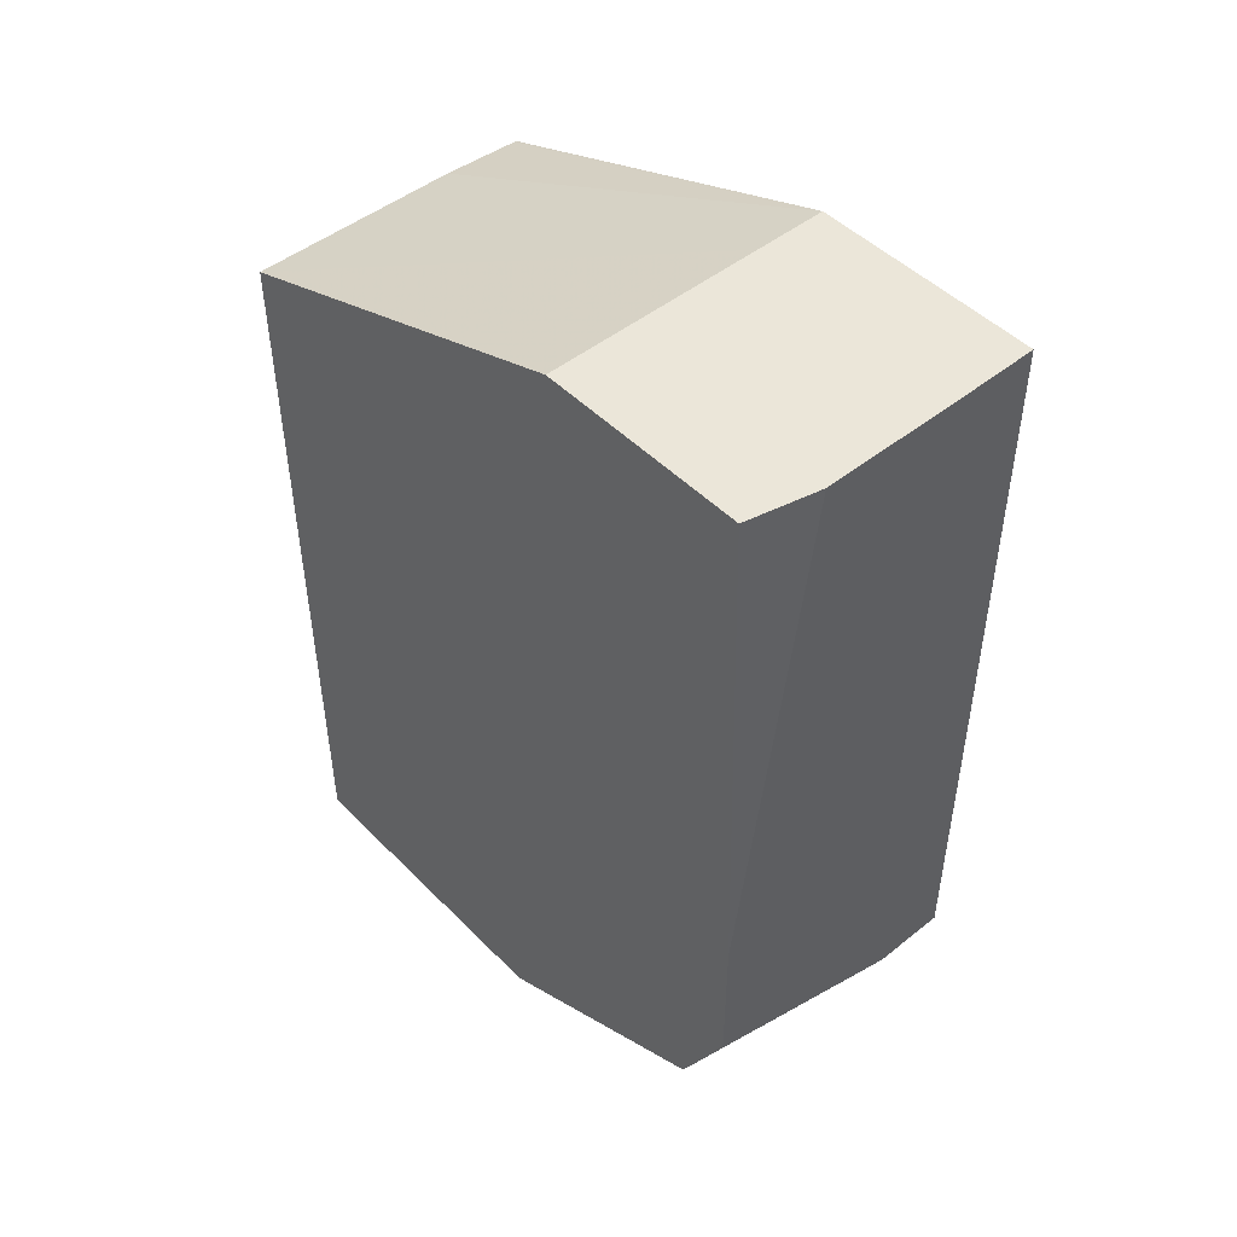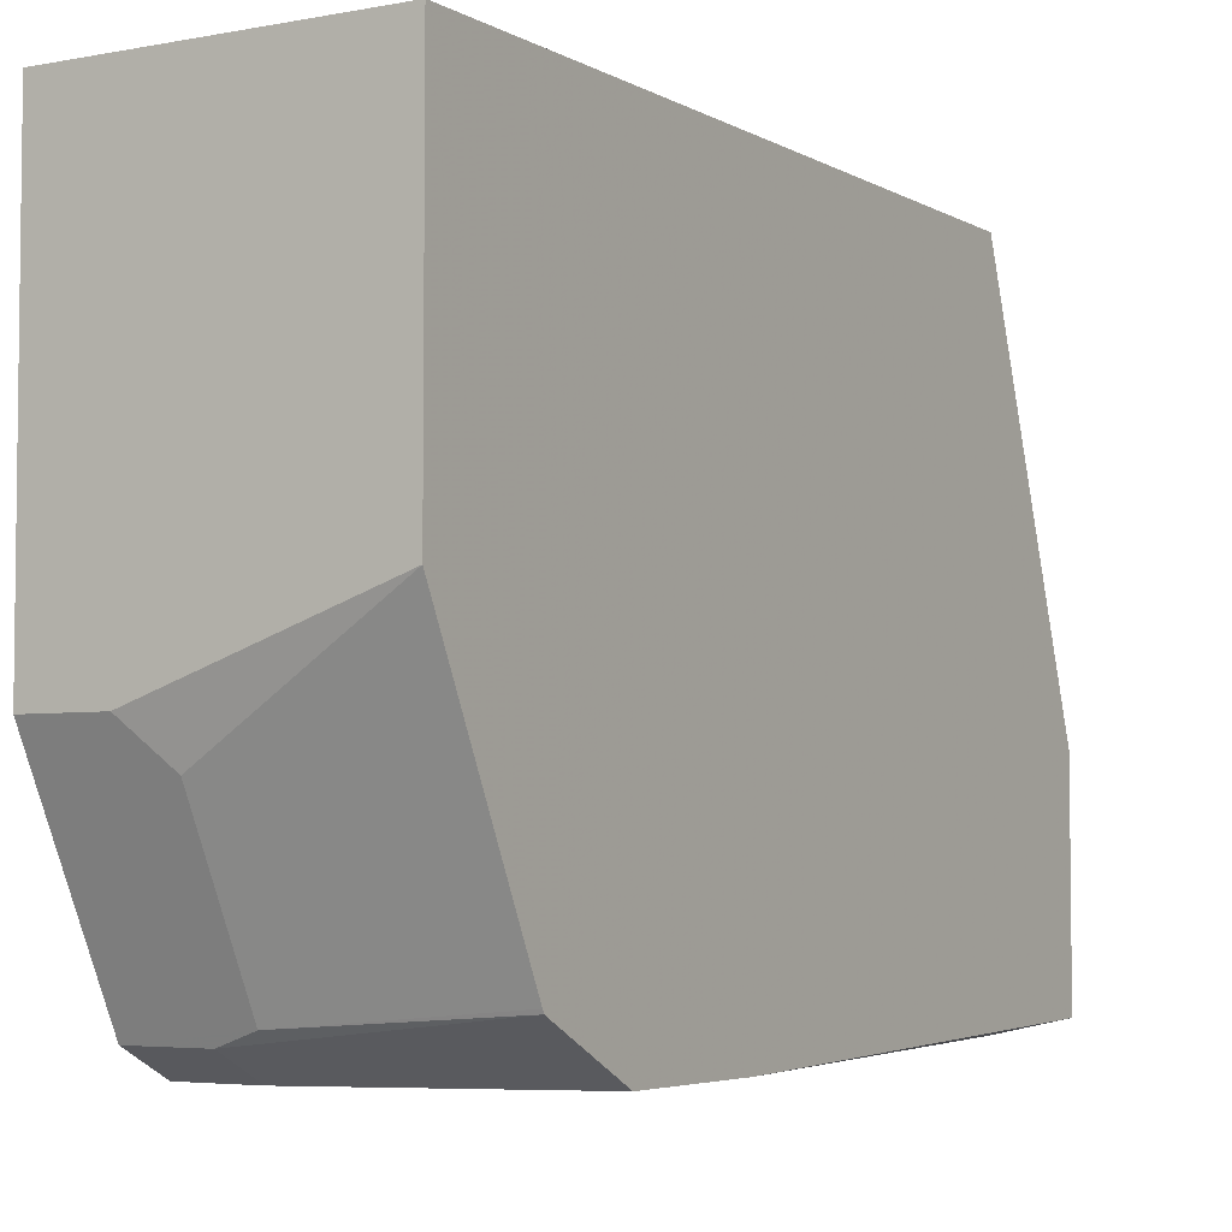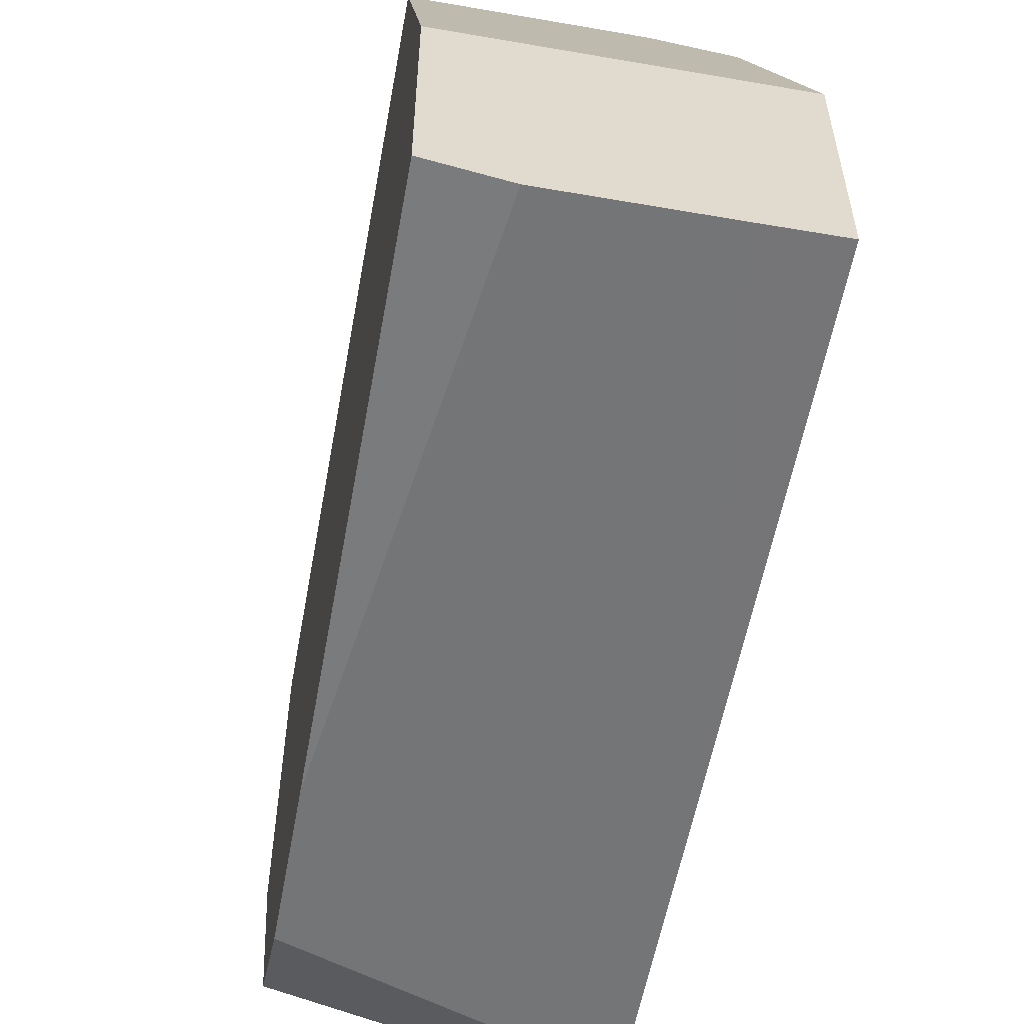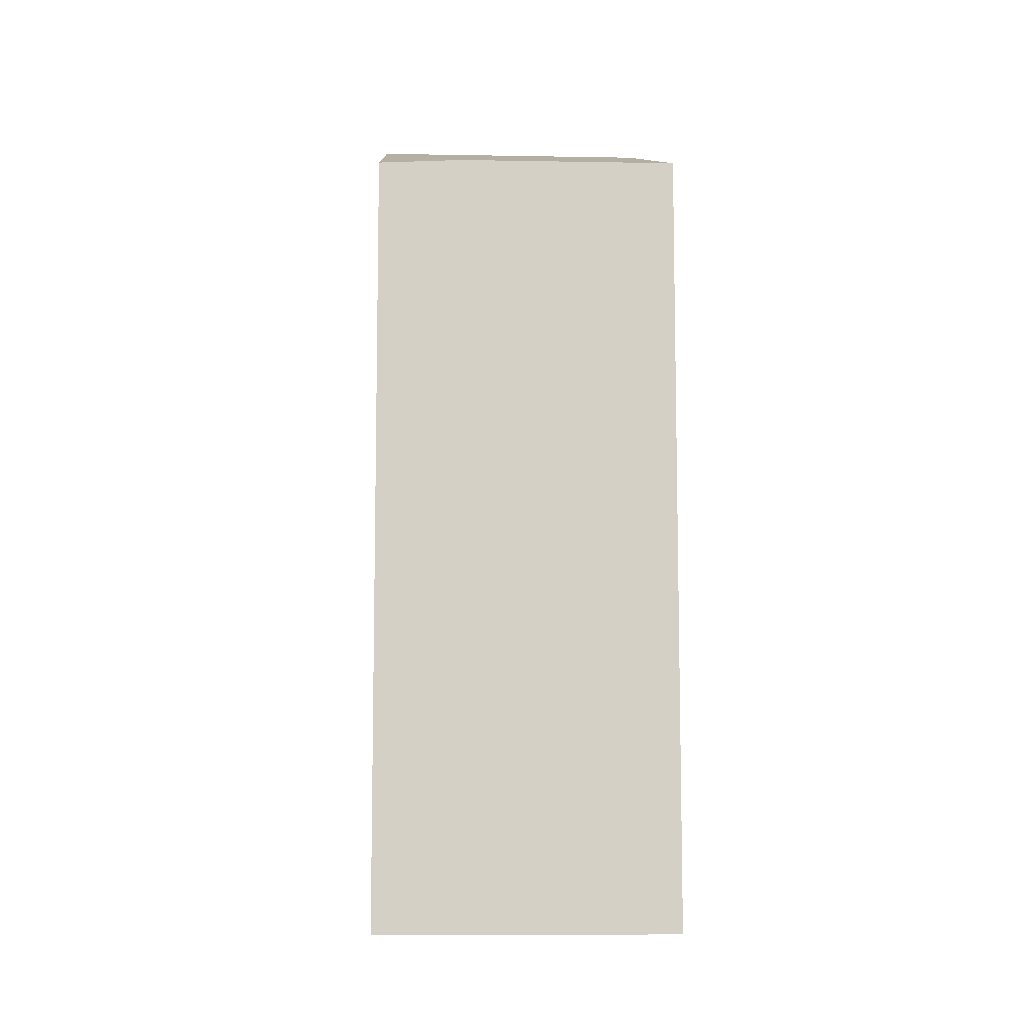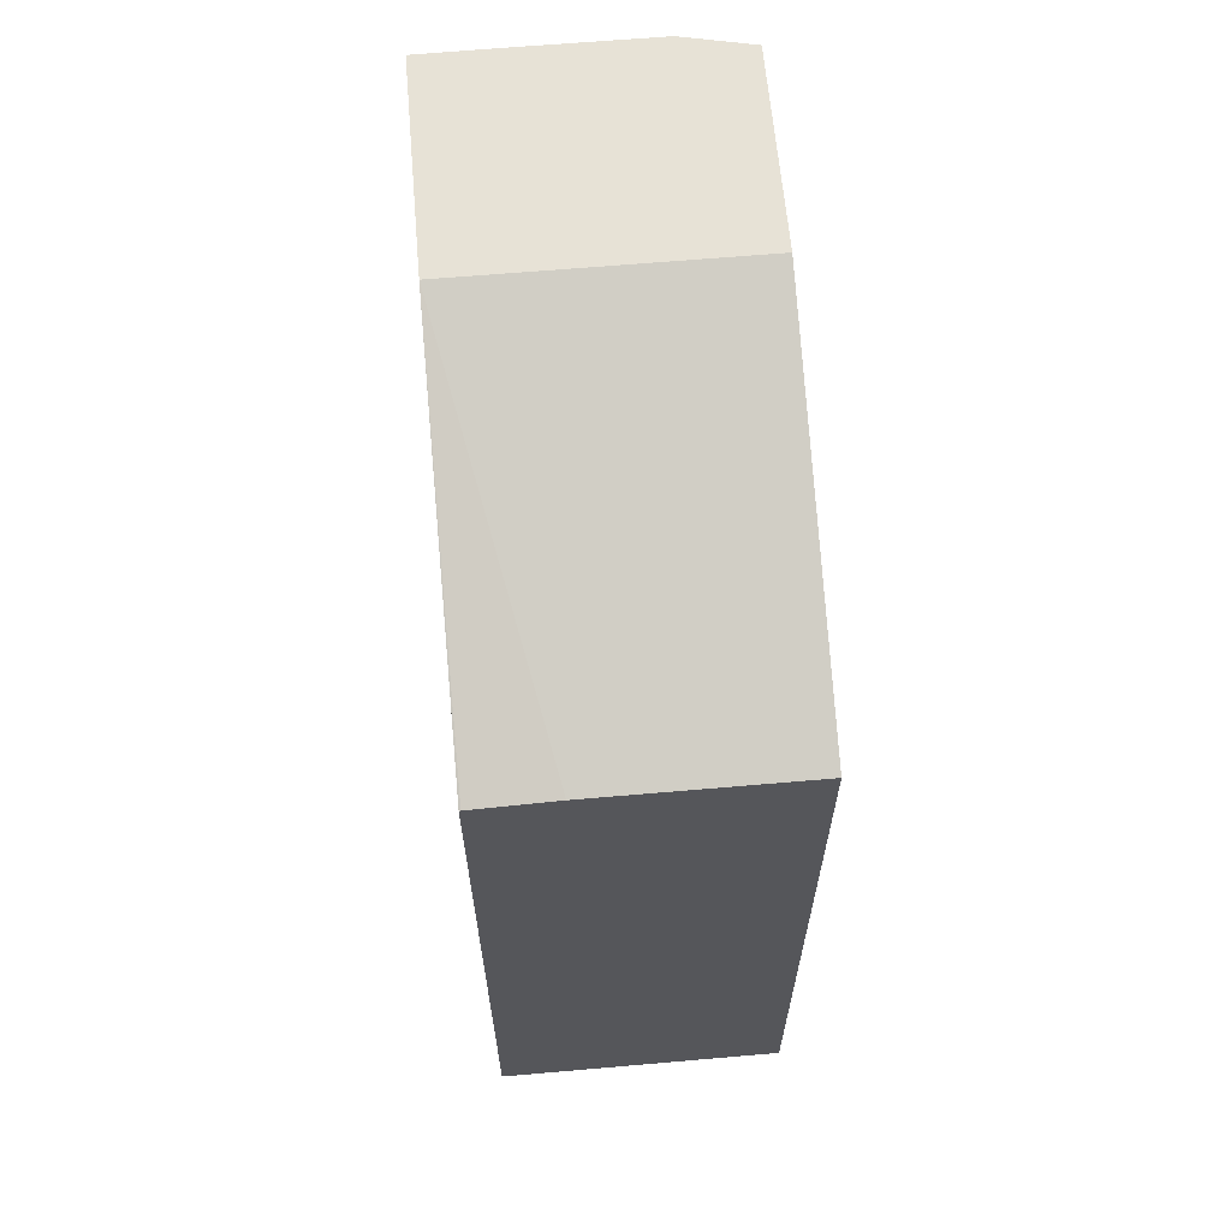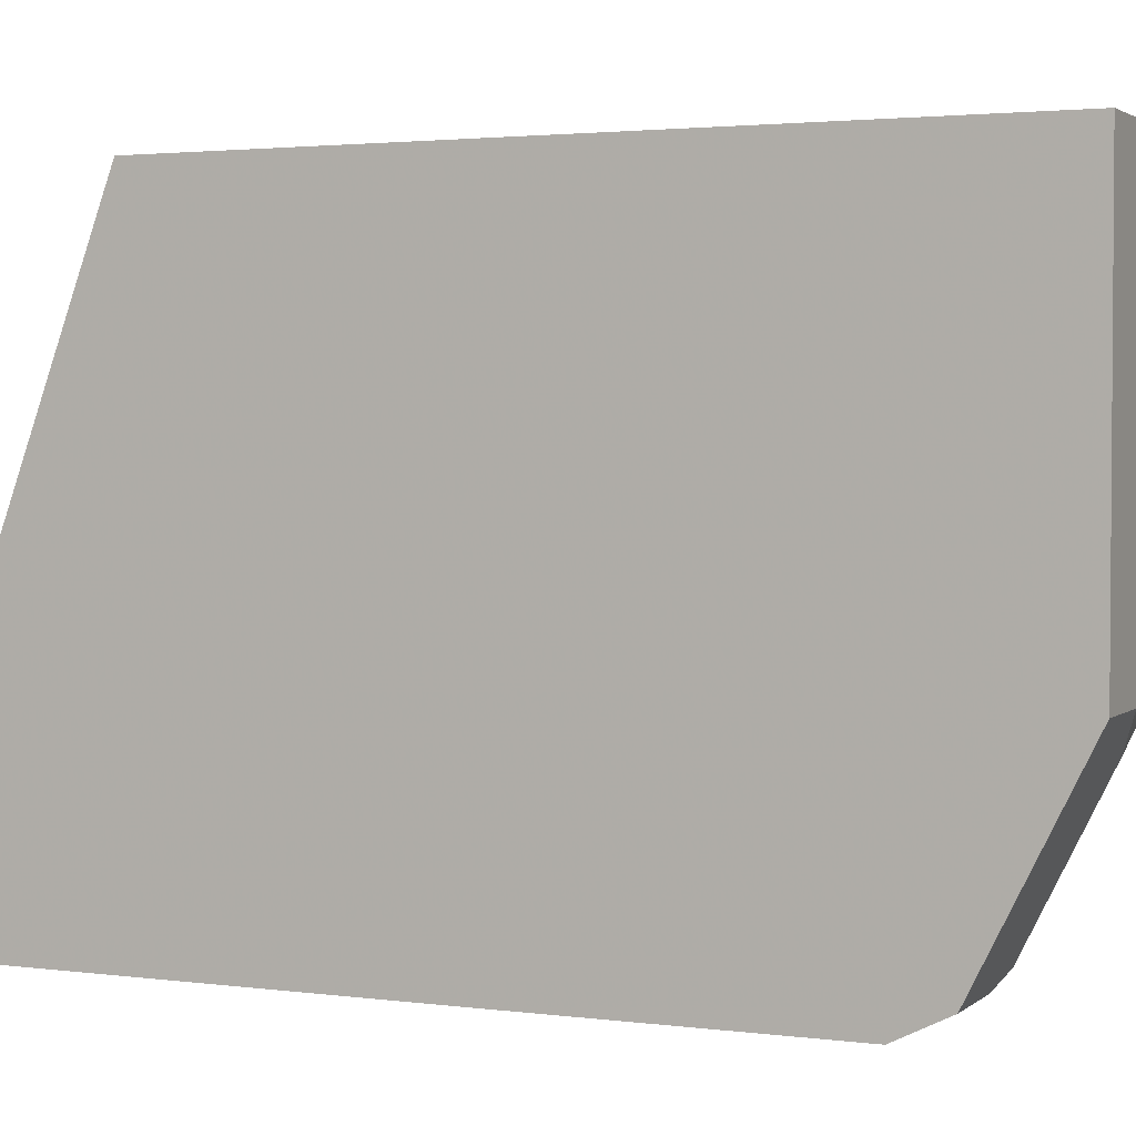
<metadata>
{"format":"obj","ext":"obj","renderer":"f3d","projection":"perspective","resolution":1024,"background":"white","views":[{"elev":47.9,"azim":138.2,"up":"+Y"},{"elev":-4.5,"azim":31.1,"up":"+Z"},{"elev":-56.5,"azim":169.7,"up":"+Z"},{"elev":-8.6,"azim":-2.7,"up":"+Y"},{"elev":63.4,"azim":-5.0,"up":"+Y"},{"elev":2.5,"azim":-65.7,"up":"+Z"}]}
</metadata>
<code>
v 0.1025 -0.2866 -0.7736
v 0.1025 -0.2866 -0.8803
v 0.1828 -0.2866 -0.7736
v 0.1025 -0.0809 -0.7736
v 0.1331 -0.261 -0.9314
v 0.1228 -0.2866 -0.8803
v 0.1025 -0.2593 -0.9349
v 0.1828 -0.2866 -0.8598
v 0.1828 -0.07972 -0.7736
v 0.1029 -0.0808 -0.7736
v 0.1025 -0.04136 -0.8801
v 0.1331 -0.2815 -0.8905
v 0.1228 -0.2593 -0.9349
v 0.1828 -0.2525 -0.928
v 0.1828 -0.2529 -0.9271
v 0.1828 -0.2593 -0.9144
v 0.1025 -0.2456 -0.9417
v 0.1828 -0.04136 -0.8802
v 0.1224 -0.04136 -0.8801
v 0.125 -0.07972 -0.7736
v 0.1025 -0.04136 -0.9415
v 0.1228 -0.2456 -0.9417
v 0.1828 -0.2398 -0.9344
v 0.1025 -0.1638 -0.9417
v 0.1828 -0.04136 -0.9374
v 0.1228 -0.04136 -0.9417
v 0.1828 -0.2252 -0.9417
v 0.1634 -0.04136 -0.9417
v 0.1828 -0.1842 -0.9417
f 5 15 16
f 11 19 18
f 5 16 8
f 6 12 8
f 7 17 22
f 7 22 13
f 9 18 19
f 9 19 11
f 9 11 20
f 10 20 11
f 5 14 15
f 11 18 25
f 17 24 26
f 11 28 26
f 13 22 23
f 13 23 14
f 17 26 28
f 17 28 29
f 17 29 27
f 17 27 22
f 21 26 24
f 22 27 23
f 25 29 28
f 5 13 14
f 11 25 28
f 5 7 13
f 11 26 21
f 5 8 12
f 5 12 6
f 1 2 6
f 1 6 8
f 1 3 9
f 1 9 20
f 1 20 10
f 1 10 4
f 1 4 11
f 1 11 21
f 1 21 24
f 1 24 17
f 1 17 7
f 1 8 3
f 2 5 6
f 1 7 2
f 3 18 9
f 3 29 25
f 3 27 29
f 3 23 27
f 3 25 18
f 3 15 14
f 3 16 15
f 3 8 16
f 2 7 5
f 3 14 23
f 4 10 11

</code>
